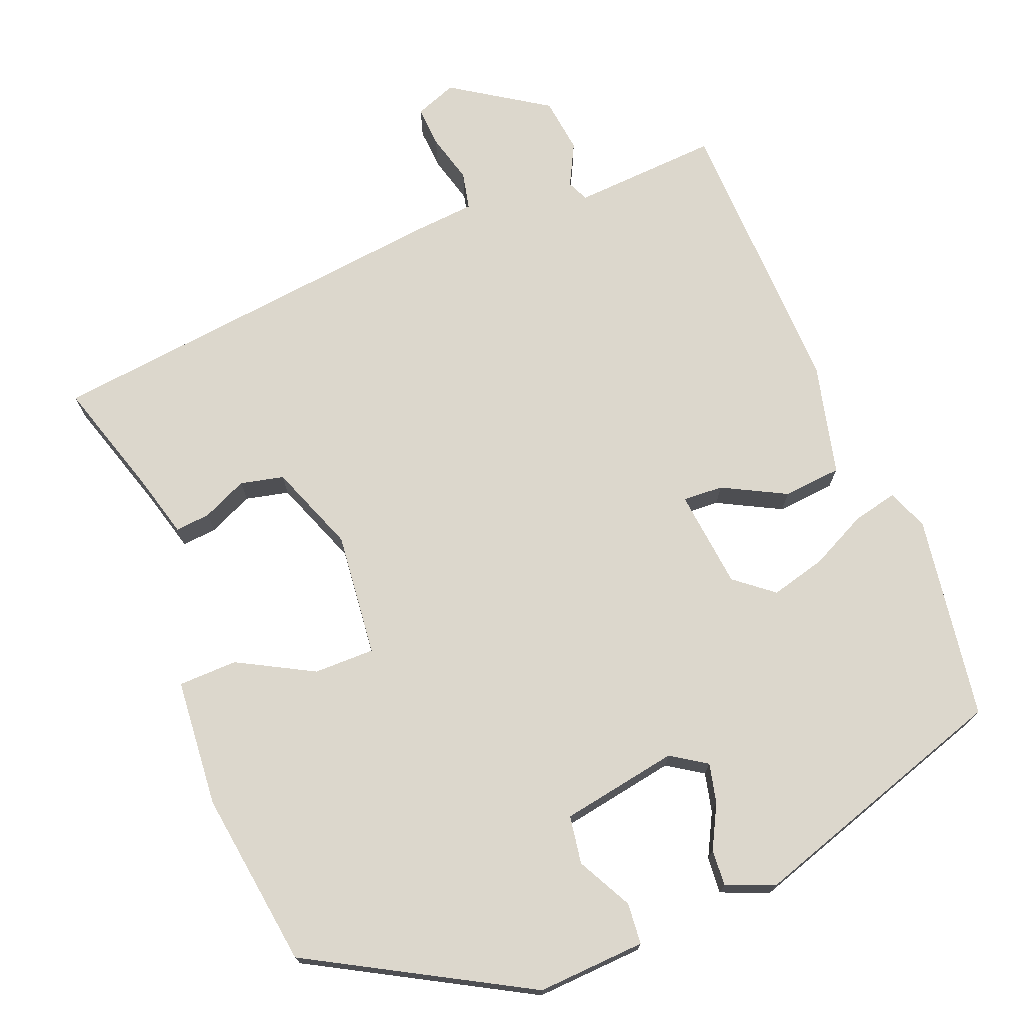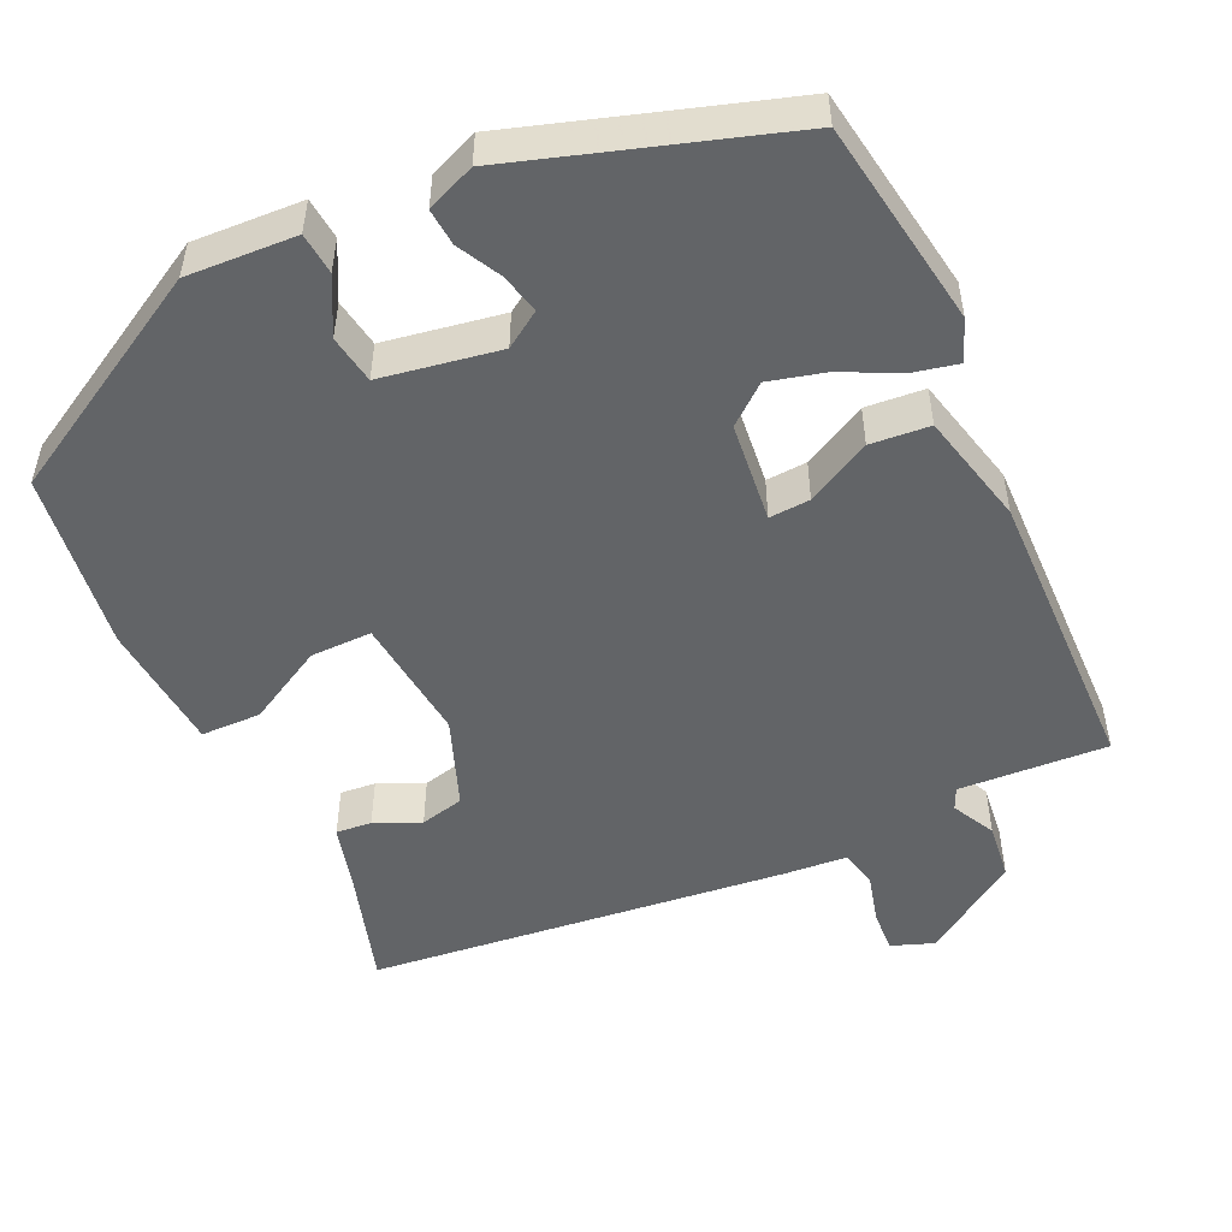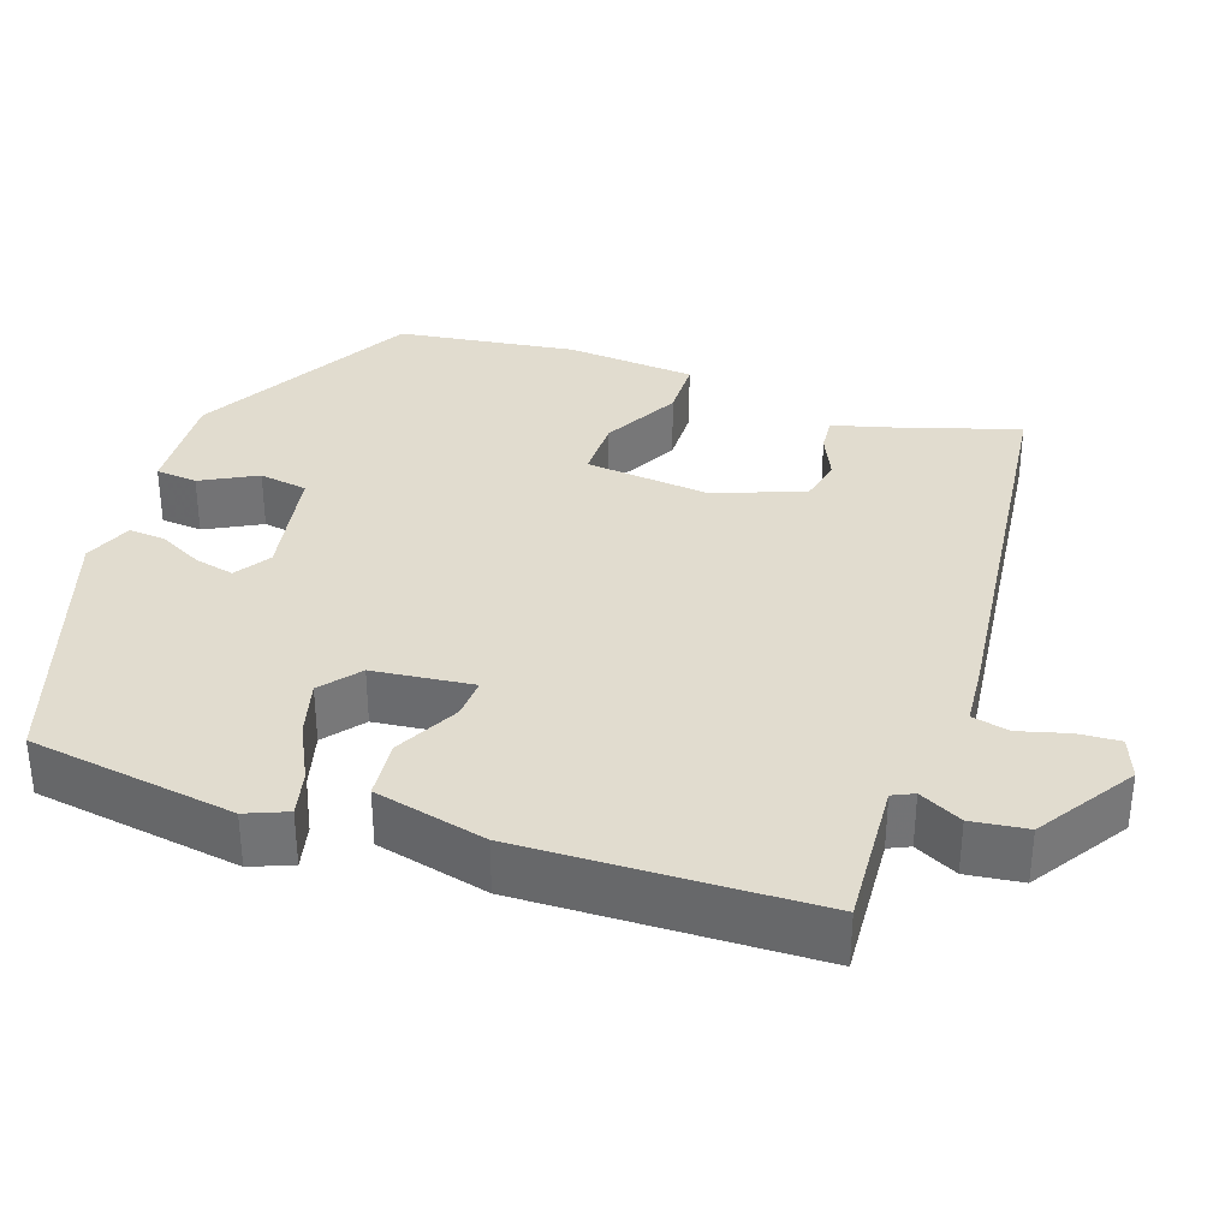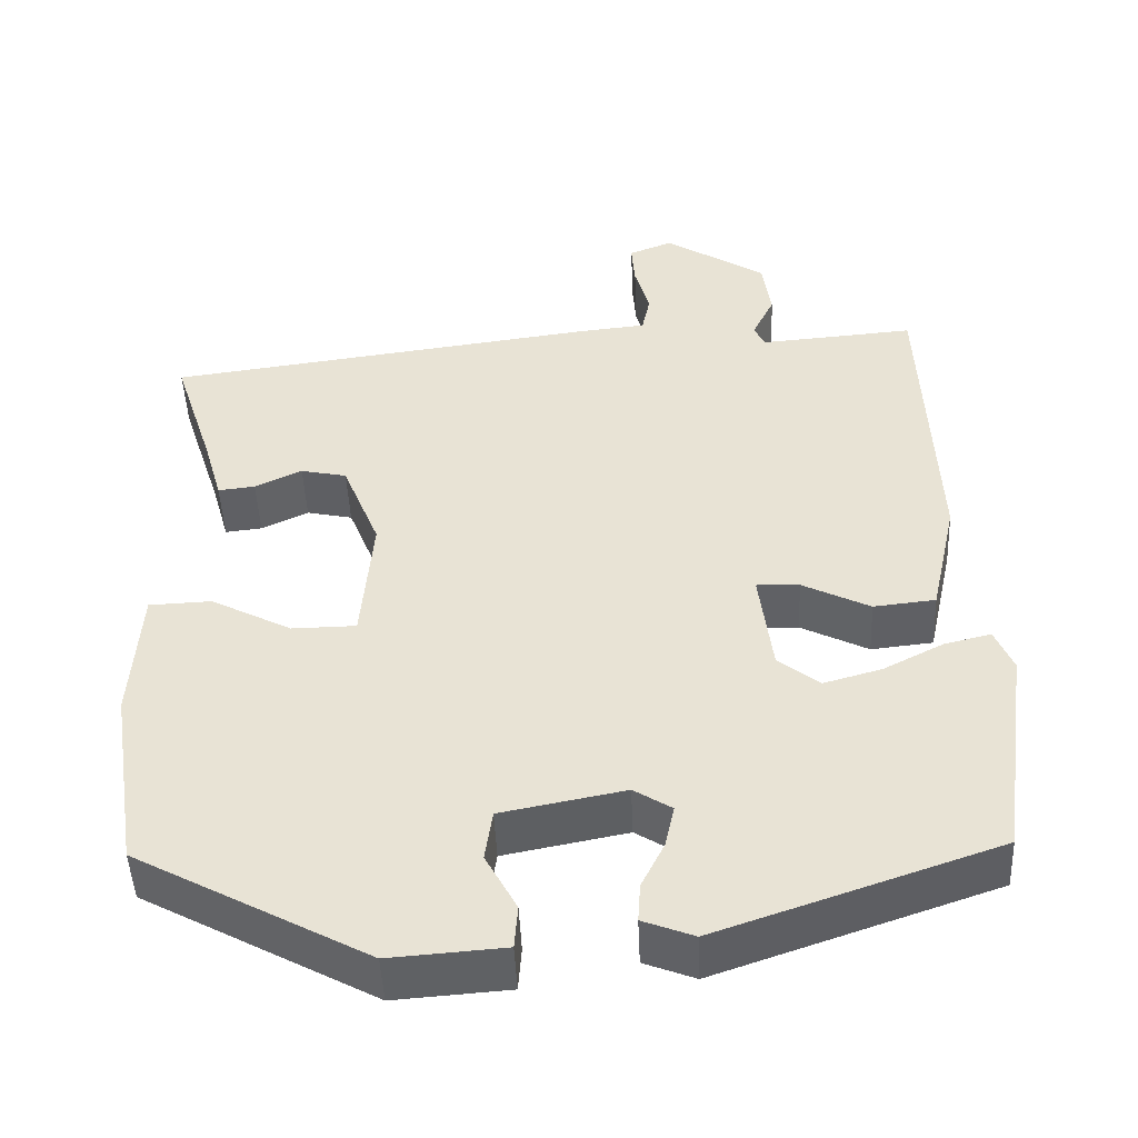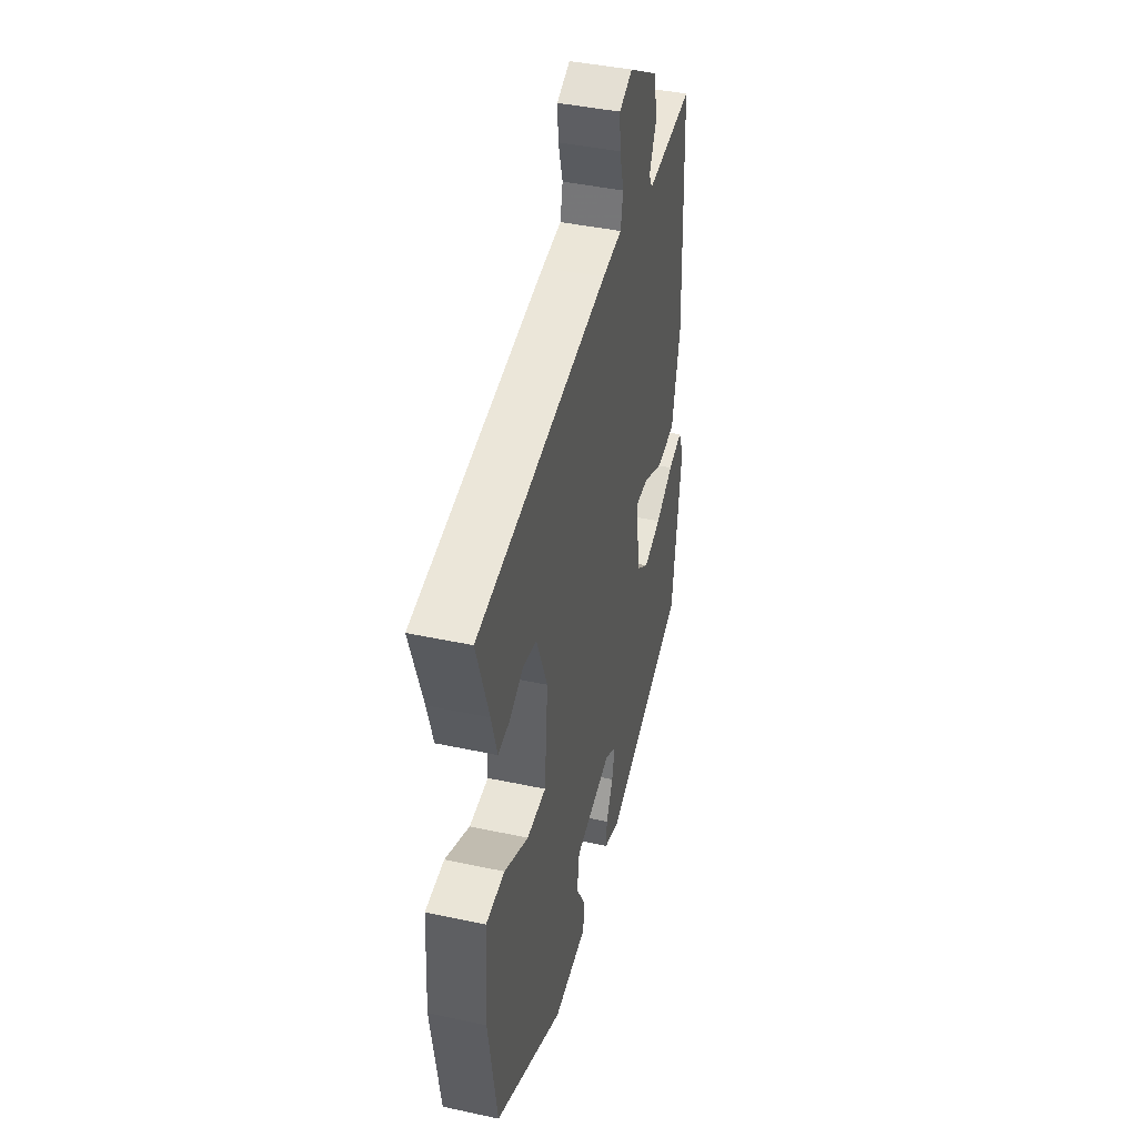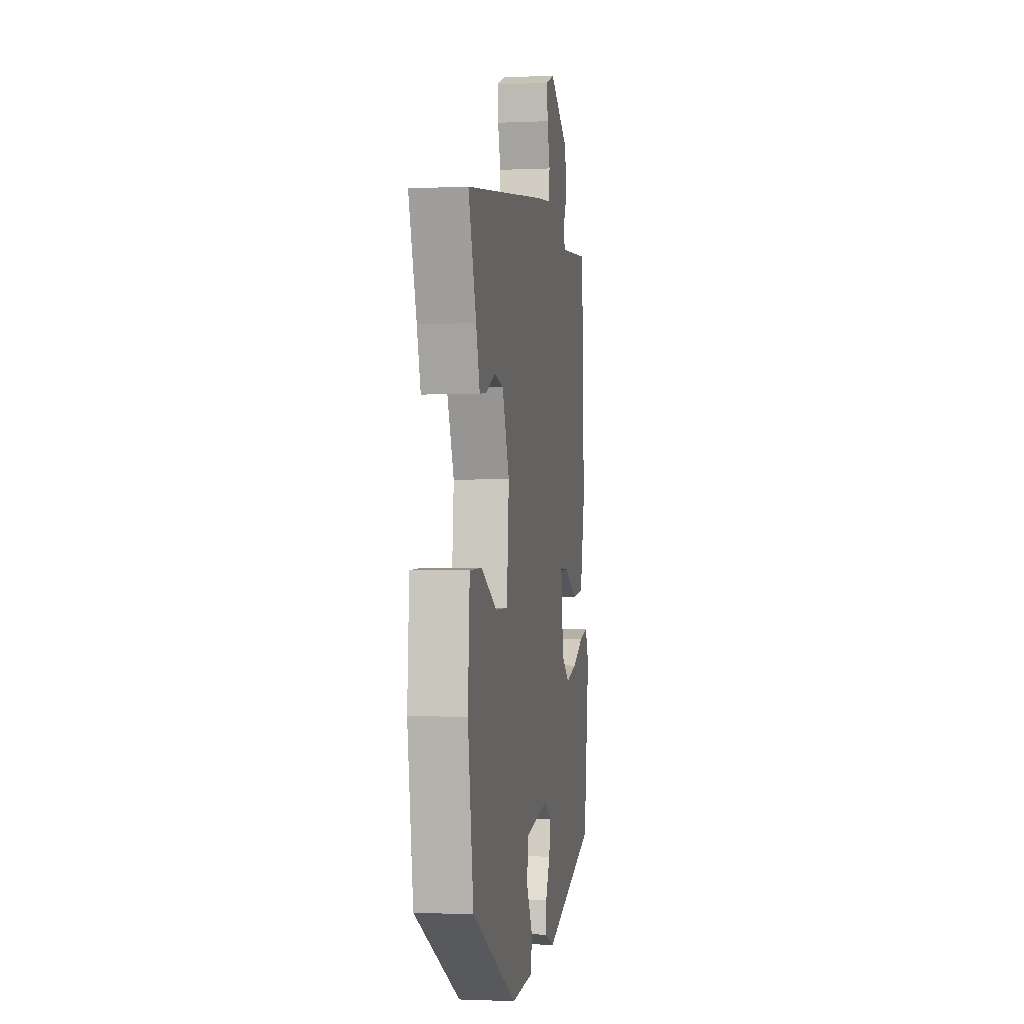
<metadata>
{"format":"obj","ext":"obj","renderer":"f3d","projection":"perspective","resolution":1024,"background":"white","views":[{"elev":72.8,"azim":159.2,"up":"+Y"},{"elev":-51.1,"azim":-154.0,"up":"+Y"},{"elev":34.5,"azim":-70.3,"up":"+Y"},{"elev":-47.3,"azim":-177.5,"up":"+Z"},{"elev":42.5,"azim":104.4,"up":"+Z"},{"elev":-1.3,"azim":99.5,"up":"+Z"}]}
</metadata>
<code>
v 0.477 0.07 -0.382
v 0.196 0.07 -0.533
v 0.057 0.07 -0.523
v 0.053 0.07 -0.47
v 0.091 0.07 -0.4
v 0.082 0.07 -0.338
v -0.068 0.07 -0.309
v -0.114 0.07 -0.338
v -0.103 0.07 -0.389
v -0.075 0.07 -0.445
v -0.072 0.07 -0.492
v -0.134 0.07 -0.516
v -0.473 0.07 -0.4
v -0.509 0.07 -0.136
v -0.487 0.07 -0.084
v -0.43 0.07 -0.098
v -0.358 0.07 -0.135
v -0.287 0.07 -0.155
v -0.237 0.07 -0.116
v -0.221 0.07 0.011
v -0.273 0.07 0.009
v -0.355 0.07 -0.032
v -0.43 0.07 -0.024
v -0.462 0.07 0.12
v -0.446 0.07 0.492
v -0.385 0.07 0.487
v -0.258 0.07 0.477
v -0.245 0.07 0.504
v -0.272 0.07 0.559
v -0.262 0.07 0.63
v -0.139 0.07 0.708
v -0.086 0.07 0.687
v -0.09 0.07 0.634
v -0.108 0.07 0.571
v -0.098 0.07 0.523
v -0.019 0.07 0.515
v 0.51 0.07 0.445
v 0.461 0.07 0.295
v 0.438 0.07 0.215
v 0.393 0.07 0.22
v 0.336 0.07 0.247
v 0.28 0.07 0.235
v 0.235 0.07 0.123
v 0.249 0.07 -0.037
v 0.327 0.07 -0.038
v 0.425 0.07 0.013
v 0.501 0.07 0.01
v 0.512 0.07 -0.155
v 0.477 0 -0.382
v 0.196 0 -0.533
v 0.057 0 -0.523
v 0.053 0 -0.47
v 0.091 0 -0.4
v 0.082 0 -0.338
v -0.068 0 -0.309
v -0.114 0 -0.338
v -0.103 0 -0.389
v -0.075 0 -0.445
v -0.072 0 -0.492
v -0.134 0 -0.516
v -0.473 0 -0.4
v -0.509 0 -0.136
v -0.487 0 -0.084
v -0.43 0 -0.098
v -0.358 0 -0.135
v -0.287 0 -0.155
v -0.237 0 -0.116
v -0.221 0 0.011
v -0.273 0 0.009
v -0.355 0 -0.032
v -0.43 0 -0.024
v -0.462 0 0.12
v -0.446 0 0.492
v -0.385 0 0.487
v -0.258 0 0.477
v -0.245 0 0.504
v -0.272 0 0.559
v -0.262 0 0.63
v -0.139 0 0.708
v -0.086 0 0.687
v -0.09 0 0.634
v -0.108 0 0.571
v -0.098 0 0.523
v -0.019 0 0.515
v 0.51 0 0.445
v 0.461 0 0.295
v 0.438 0 0.215
v 0.393 0 0.22
v 0.336 0 0.247
v 0.28 0 0.235
v 0.235 0 0.123
v 0.249 0 -0.037
v 0.327 0 -0.038
v 0.425 0 0.013
v 0.501 0 0.01
v 0.512 0 -0.155
f 45 46 47 48
f 44 45 48 1
f 38 39 40 41
f 38 41 42
f 35 36 37 38
f 35 38 42
f 31 32 33 34
f 31 34 35
f 28 29 30 31
f 27 28 31 35
f 23 24 25 26
f 21 22 23 26
f 20 21 26 27
f 14 15 16 17
f 14 17 18
f 13 14 18
f 12 13 18 19
f 9 10 11 12
f 8 9 12 19
f 2 3 4 5
f 44 1 2 5
f 43 44 5 6
f 20 27 35 42
f 20 42 43
f 7 8 19 20
f 6 7 20 43
f 96 95 94 93
f 49 96 93 92
f 89 88 87 86
f 90 89 86
f 86 85 84 83
f 90 86 83
f 82 81 80 79
f 83 82 79
f 79 78 77 76
f 83 79 76 75
f 74 73 72 71
f 74 71 70 69
f 75 74 69 68
f 65 64 63 62
f 66 65 62
f 66 62 61
f 67 66 61 60
f 60 59 58 57
f 67 60 57 56
f 53 52 51 50
f 53 50 49 92
f 54 53 92 91
f 90 83 75 68
f 91 90 68
f 68 67 56 55
f 91 68 55 54
f 1 49 50 2
f 2 50 51 3
f 3 51 52 4
f 4 52 53 5
f 5 53 54 6
f 6 54 55 7
f 7 55 56 8
f 8 56 57 9
f 9 57 58 10
f 10 58 59 11
f 11 59 60 12
f 12 60 61 13
f 13 61 62 14
f 14 62 63 15
f 15 63 64 16
f 16 64 65 17
f 17 65 66 18
f 18 66 67 19
f 19 67 68 20
f 20 68 69 21
f 21 69 70 22
f 22 70 71 23
f 23 71 72 24
f 24 72 73 25
f 25 73 74 26
f 26 74 75 27
f 27 75 76 28
f 28 76 77 29
f 29 77 78 30
f 30 78 79 31
f 31 79 80 32
f 32 80 81 33
f 33 81 82 34
f 34 82 83 35
f 35 83 84 36
f 36 84 85 37
f 37 85 86 38
f 38 86 87 39
f 39 87 88 40
f 40 88 89 41
f 41 89 90 42
f 42 90 91 43
f 43 91 92 44
f 44 92 93 45
f 45 93 94 46
f 46 94 95 47
f 47 95 96 48
f 48 96 49 1

</code>
